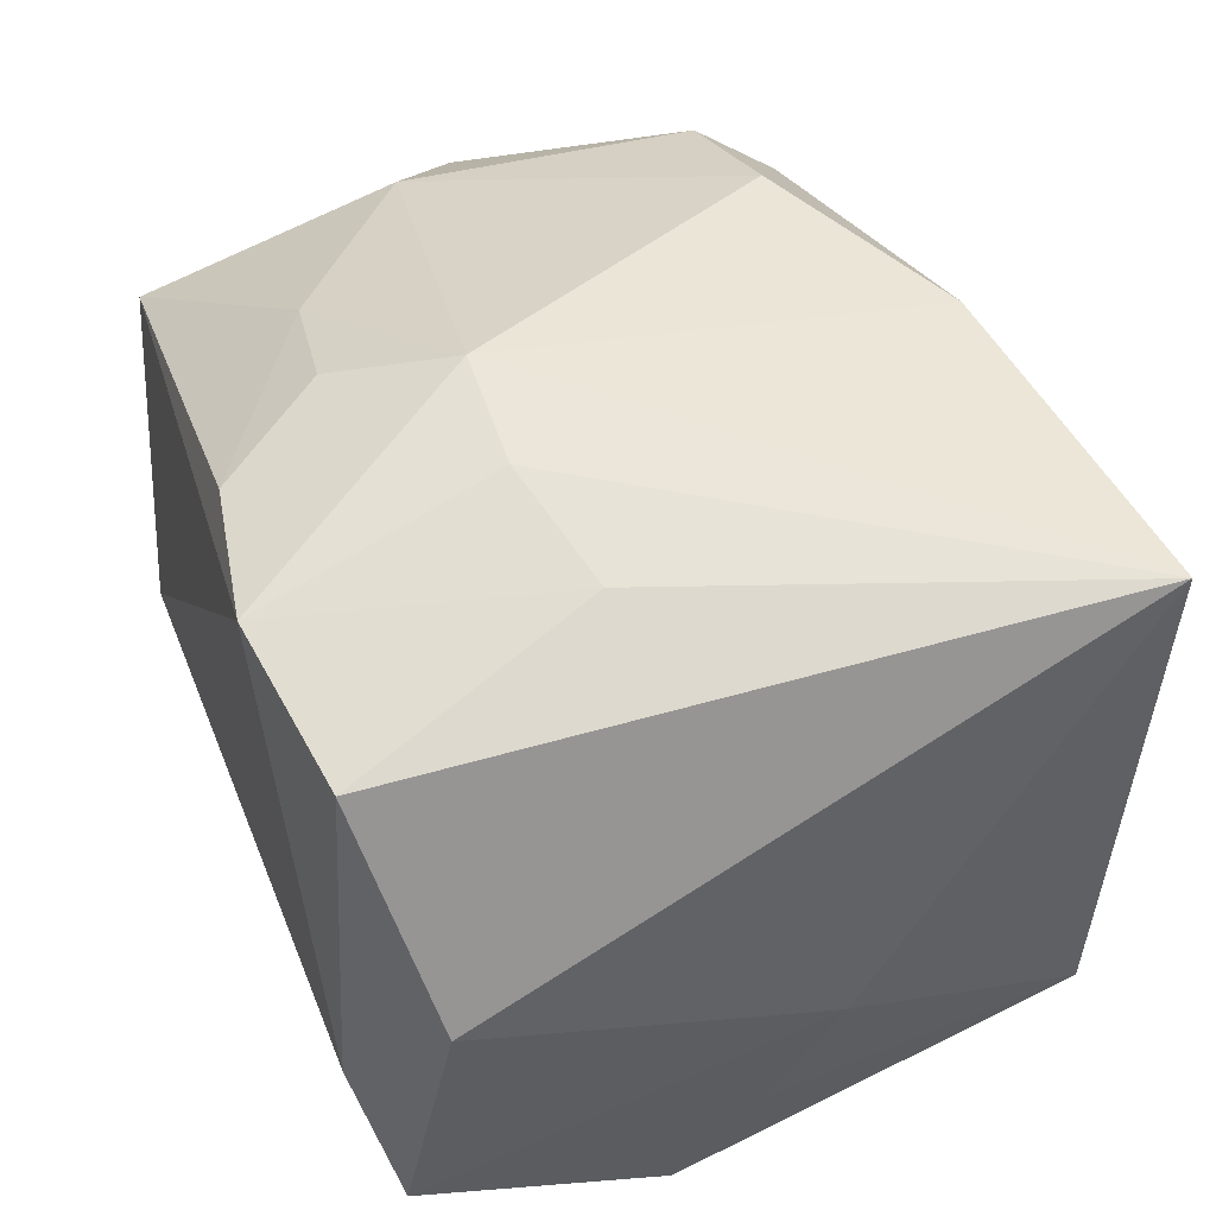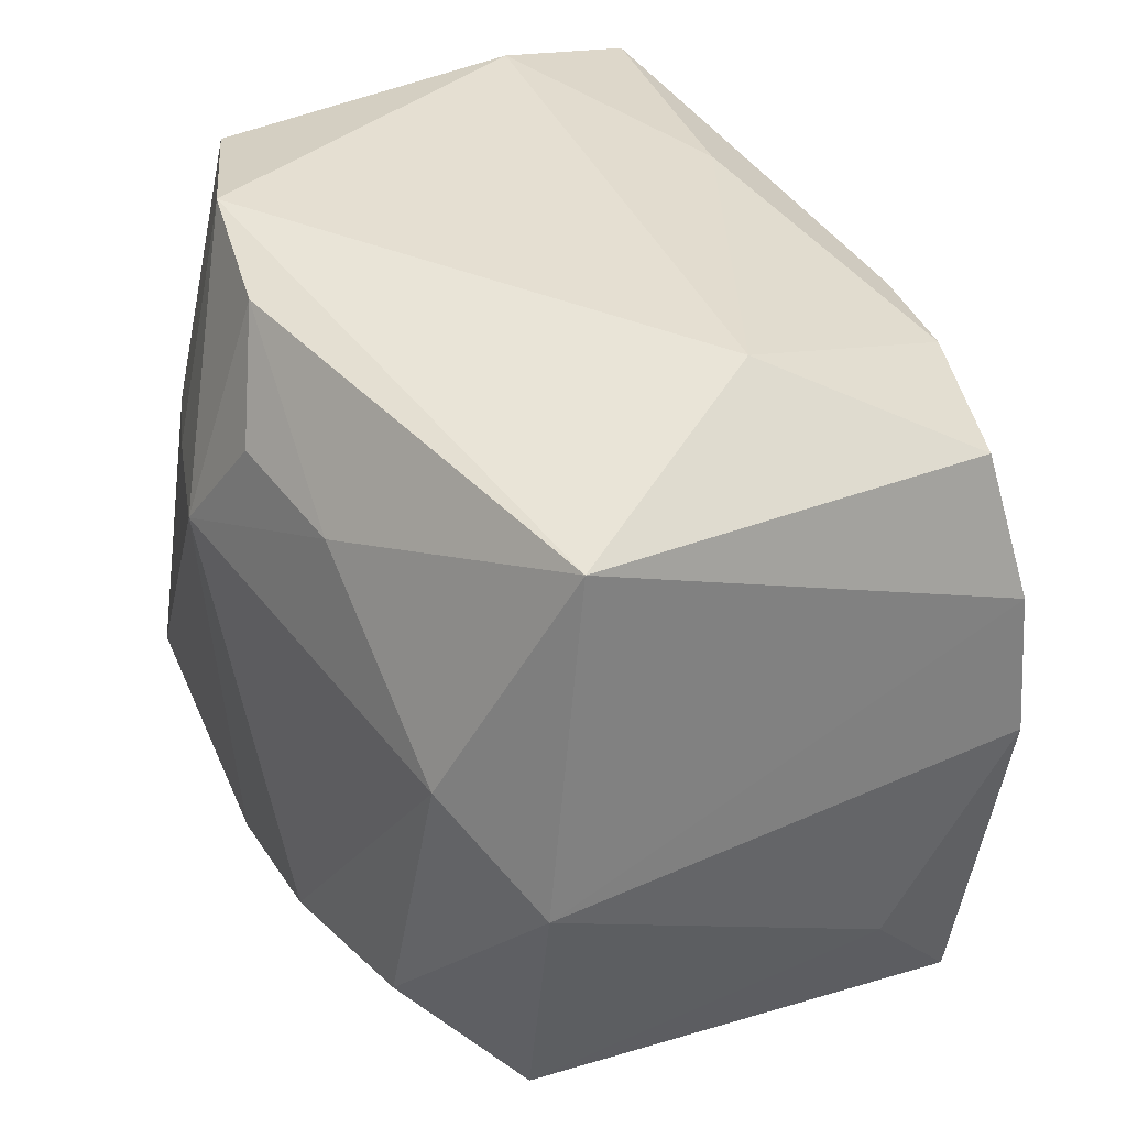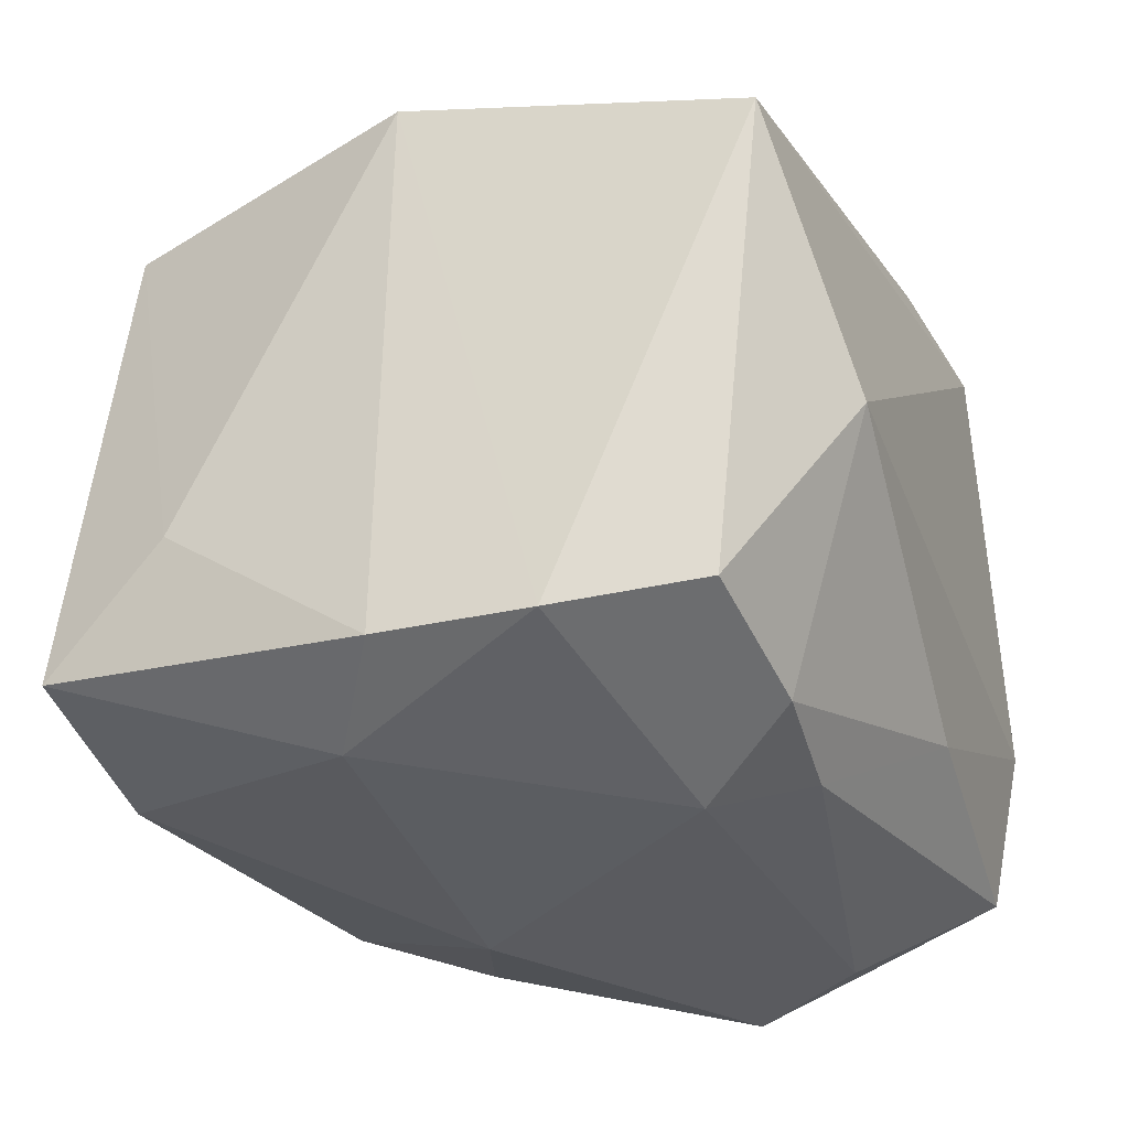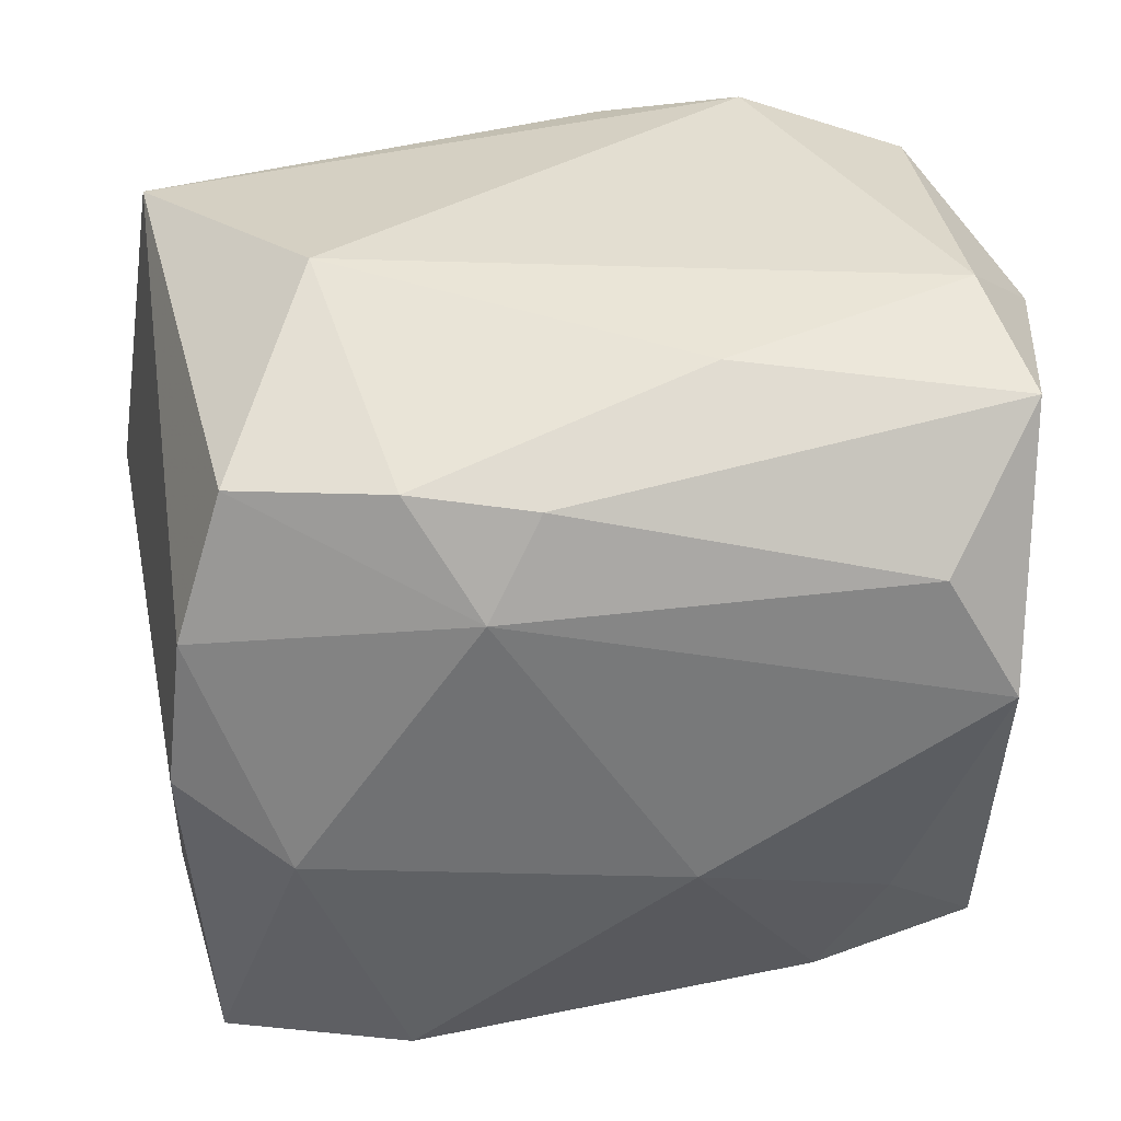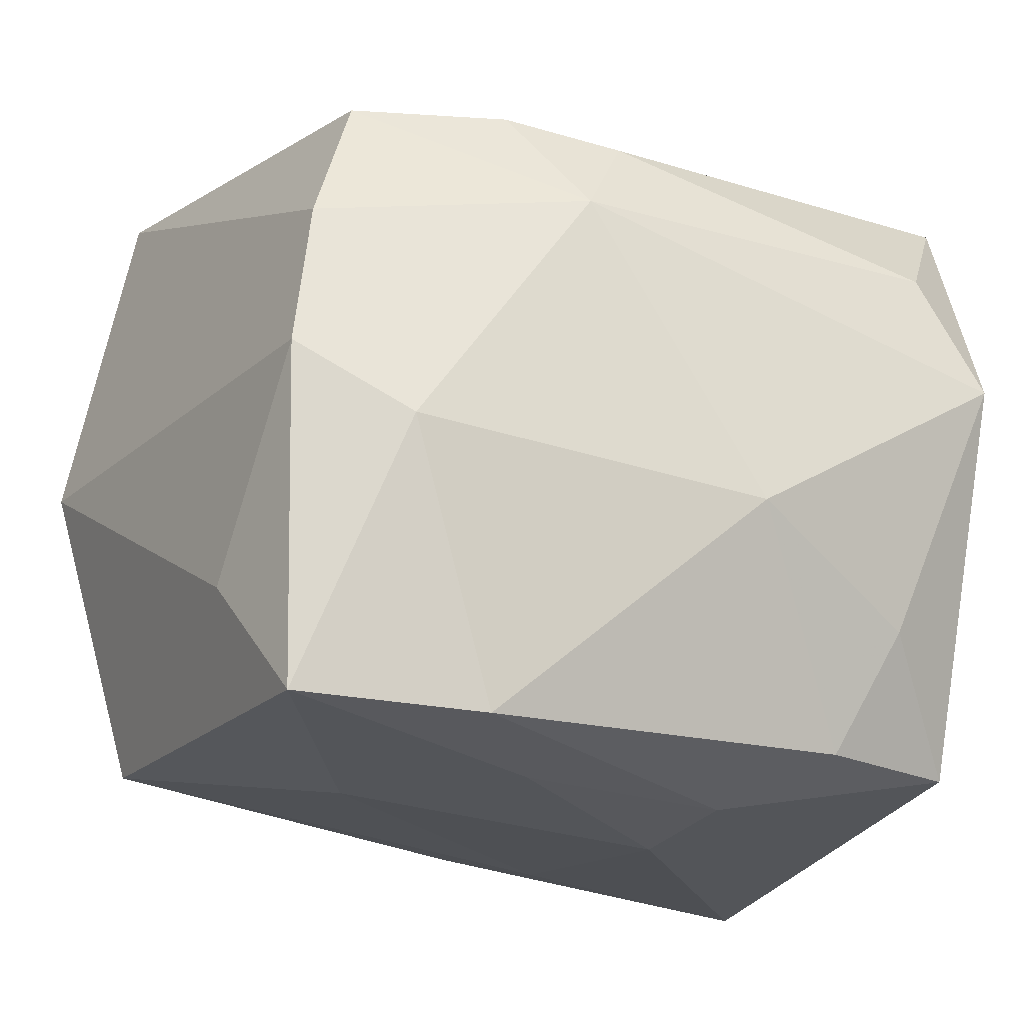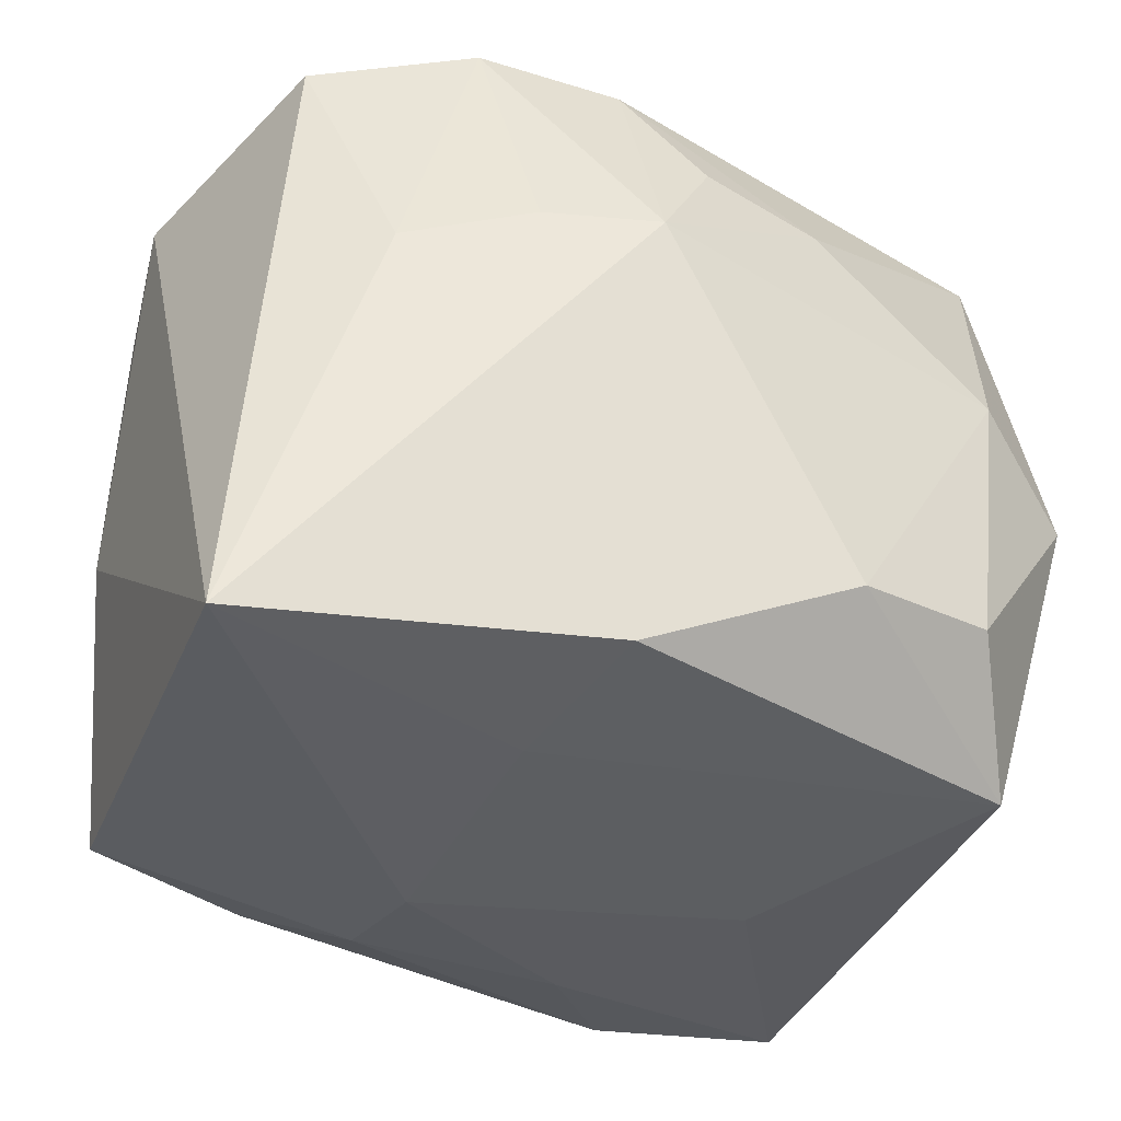
<metadata>
{"format":"obj","ext":"obj","renderer":"f3d","projection":"perspective","resolution":1024,"background":"white","views":[{"elev":40.6,"azim":-109.1,"up":"+Z"},{"elev":39.5,"azim":64.1,"up":"+Y"},{"elev":-33.1,"azim":112.0,"up":"+Z"},{"elev":33.4,"azim":174.9,"up":"+Y"},{"elev":-25.1,"azim":152.9,"up":"+Y"},{"elev":-32.9,"azim":-24.3,"up":"+Y"}]}
</metadata>
<code>
v -0.02886 0.02456 -0.01954
v 0.02247 -0.007498 -0.02561
v -0.0162 -0.02498 -0.01928
v 0.008809 0.0132 -0.02699
v 0.01662 -0.02731 -1.519e-05
v 0.0259 0.02035 -0.02008
v 0.01936 0.02918 -0.004406
v -0.02896 -0.02397 -0.01523
v -0.005731 -0.008974 -0.0273
v 0.002356 0.01953 0.0251
v 0.007422 -0.02869 -0.01349
v -0.007935 -0.02639 0.01542
v -0.02999 -0.0001766 -0.01793
v -0.02195 0.01459 -0.02642
v 0.0315 -0.01732 -0.01123
v -0.007715 0.02653 -0.01644
v 0.01413 0.02129 -0.02316
v 0.02346 -0.01426 0.02458
v -0.02659 0.0277 -0.008174
v 0.01474 -0.02776 -0.02224
v -0.03239 0.02189 -0.001125
v -0.03239 -0.02551 0.0231
v -0.03239 -0.0049 -0.008078
v 0.02886 -0.02748 -0.0193
v 0.01235 0.01832 0.02333
v -0.009425 -0.02851 -0.01276
v -0.01416 0.02918 0.0203
v -0.02084 -0.01508 -0.02221
v 0.03544 0.0009477 0.01792
v 0.01213 -0.01503 0.02727
v 0.00486 0.02035 -0.02464
v -0.00285 0.01097 0.02816
v -0.00337 0.02762 0.02203
v -0.02624 0.02653 0.01575
v 0.02878 -0.02302 0.01642
v 0.02712 0.007352 0.02244
v 0.03176 0.0262 0.01362
v -0.01144 0.01084 0.02566
v 0.03079 -0.002001 -0.02215
v -0.008671 -0.02924 -0.003601
v -0.004593 -0.02273 0.02576
v -0.02737 0.005234 -0.02719
v 0.02945 0.009436 -0.02189
v -0.02098 0.008 0.02253
f 7 27 37
f 23 22 21
f 21 1 23
f 12 22 40
f 33 27 32
f 33 37 27
f 19 27 7
f 19 1 21
f 5 24 35
f 5 12 40
f 35 12 5
f 13 1 42
f 13 23 1
f 35 30 41
f 41 12 35
f 22 12 41
f 32 22 41
f 41 30 32
f 37 33 25
f 32 27 38
f 27 44 38
f 38 22 32
f 38 44 22
f 42 1 14
f 7 37 6
f 6 17 7
f 16 19 7
f 1 19 16
f 7 17 16
f 34 19 21
f 27 19 34
f 21 22 34
f 34 44 27
f 22 44 34
f 23 13 8
f 22 23 8
f 8 13 42
f 3 26 8
f 40 22 8
f 8 26 40
f 10 33 32
f 32 25 10
f 10 25 33
f 18 30 35
f 35 29 18
f 37 25 36
f 36 29 37
f 36 18 29
f 36 25 32
f 32 30 36
f 30 18 36
f 31 14 1
f 1 16 31
f 31 16 17
f 24 2 39
f 40 26 11
f 11 5 40
f 24 5 11
f 28 8 42
f 3 8 28
f 20 2 24
f 20 26 3
f 24 11 20
f 20 11 26
f 14 31 4
f 4 31 17
f 42 14 4
f 17 6 4
f 24 39 15
f 15 39 29
f 35 24 15
f 15 29 35
f 2 20 9
f 9 4 2
f 42 4 9
f 9 28 42
f 3 28 9
f 9 20 3
f 43 4 6
f 43 6 37
f 43 39 2
f 2 4 43
f 37 29 43
f 29 39 43

</code>
